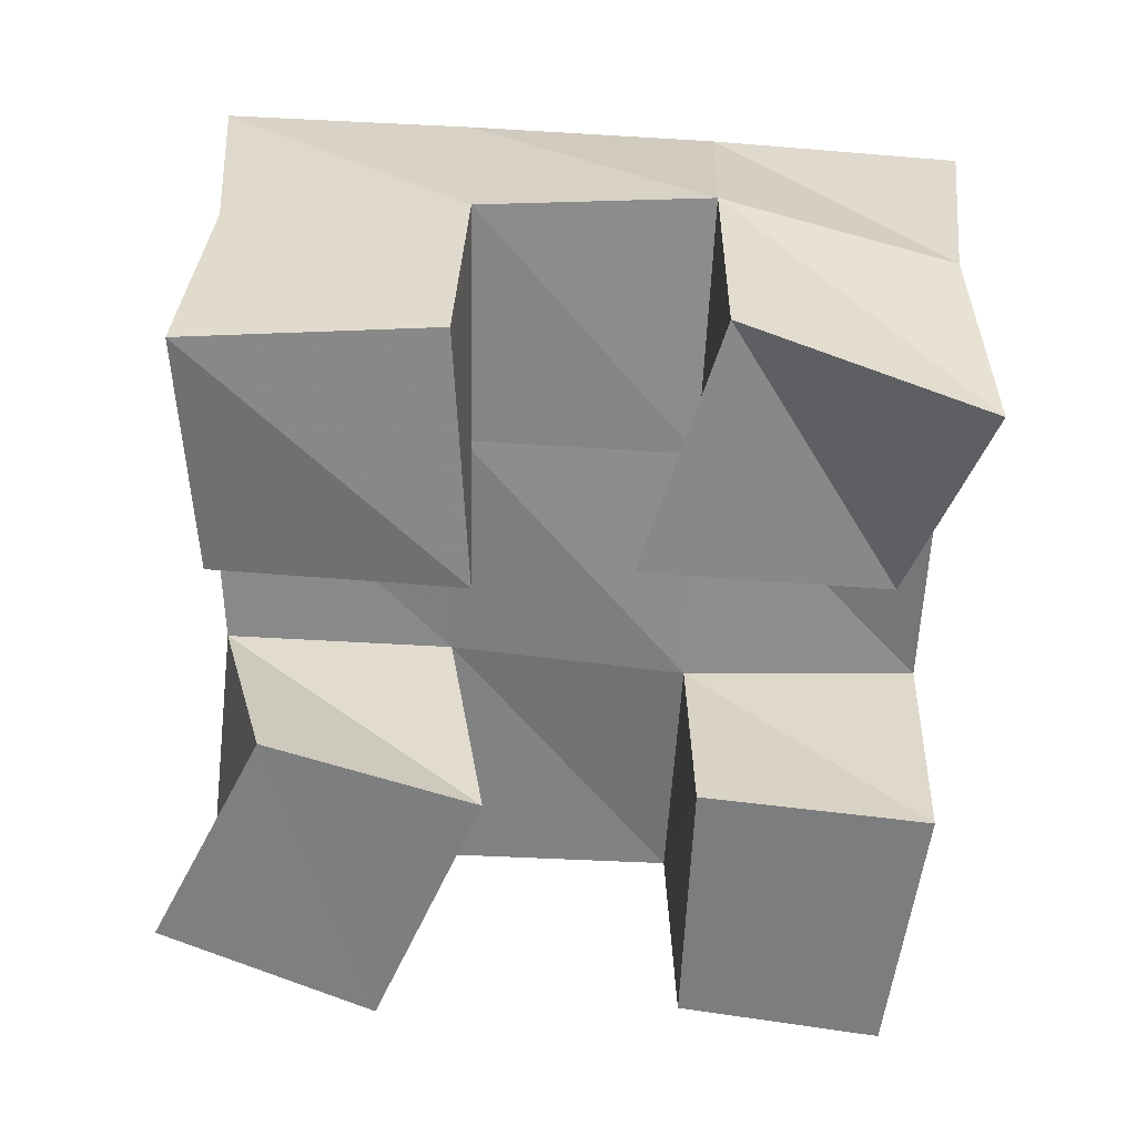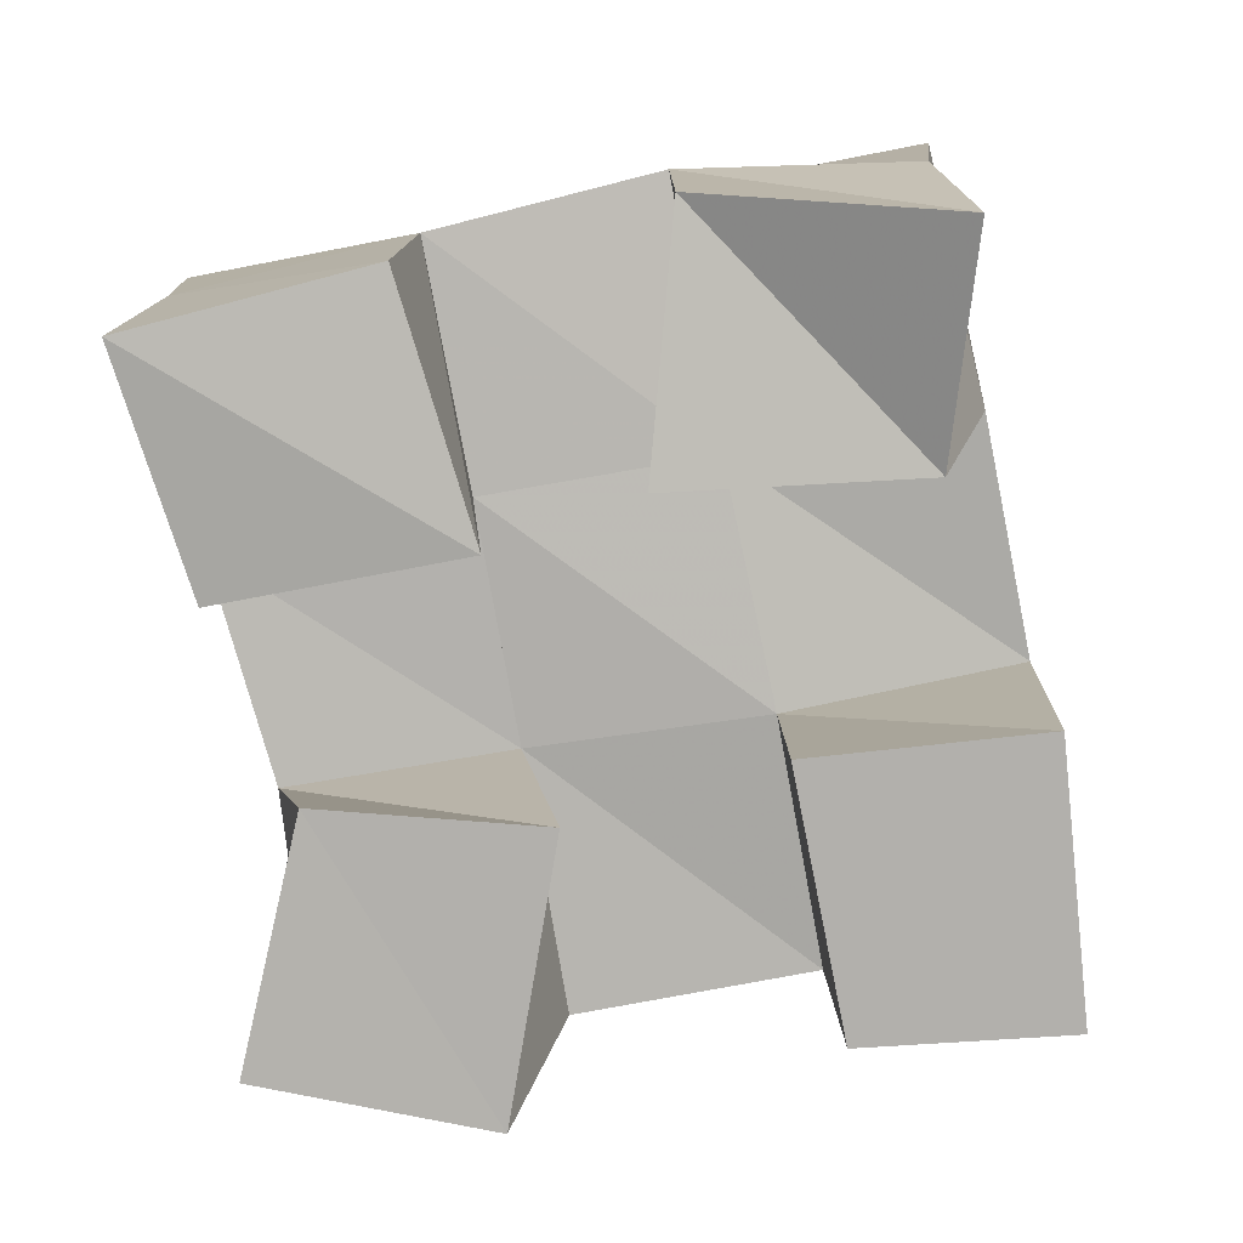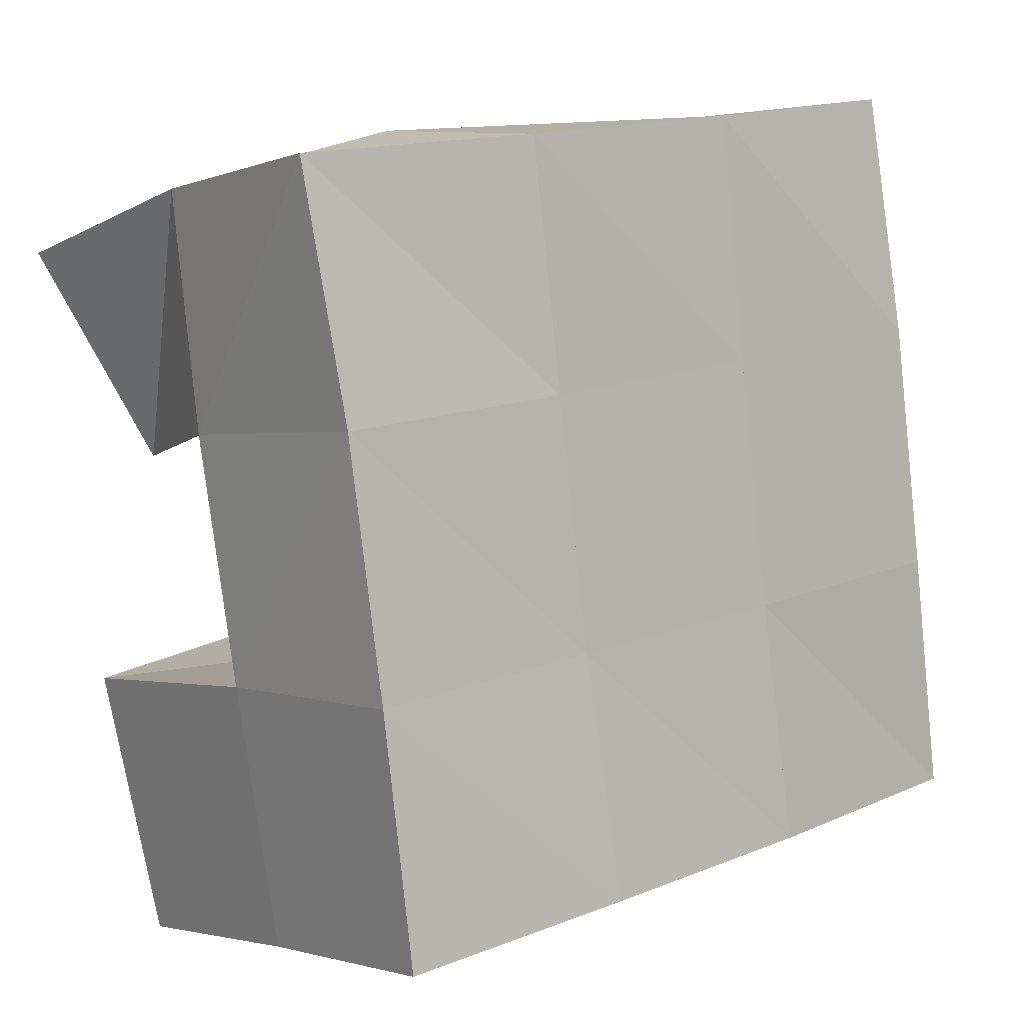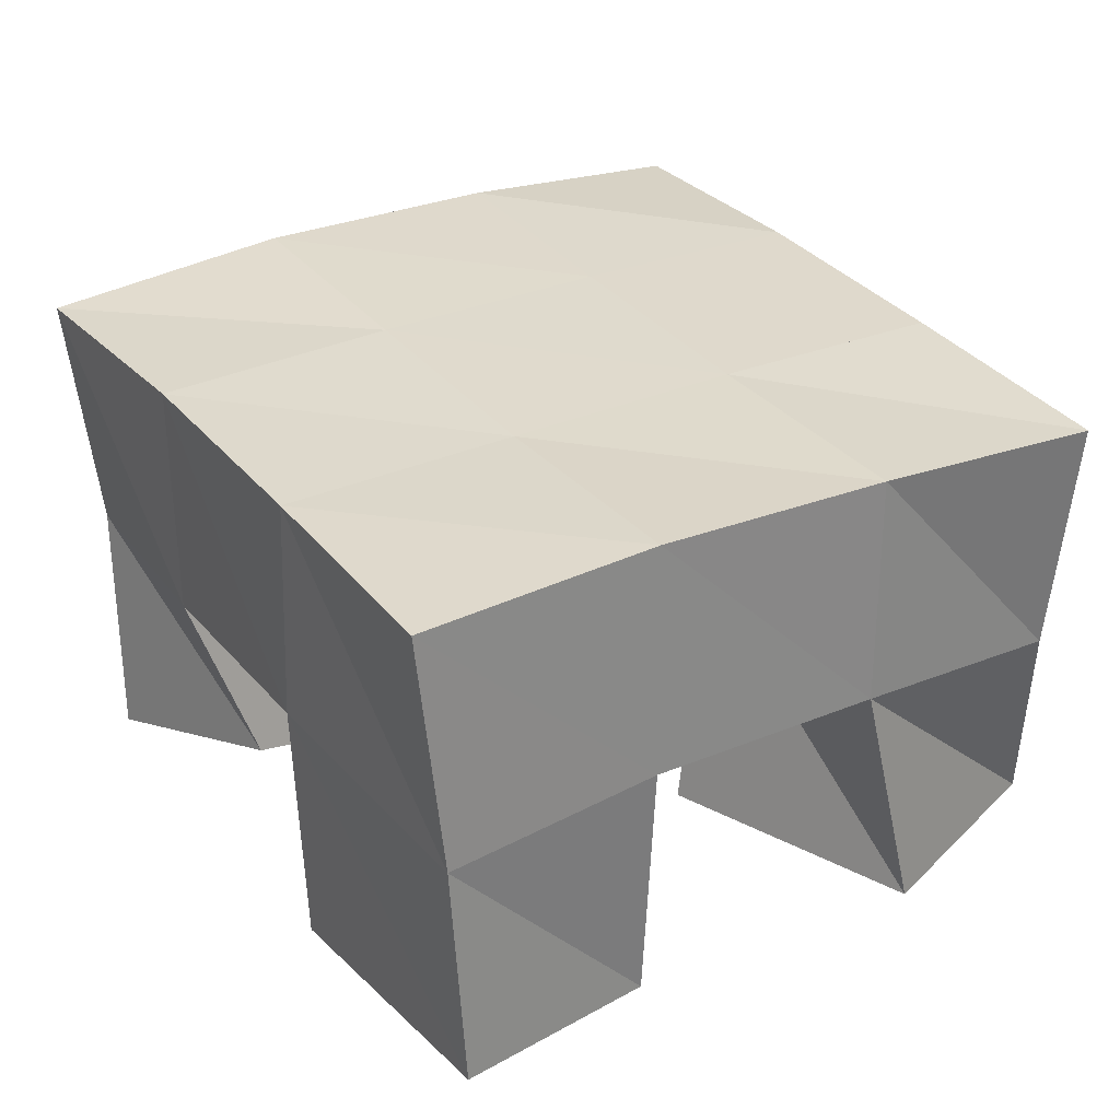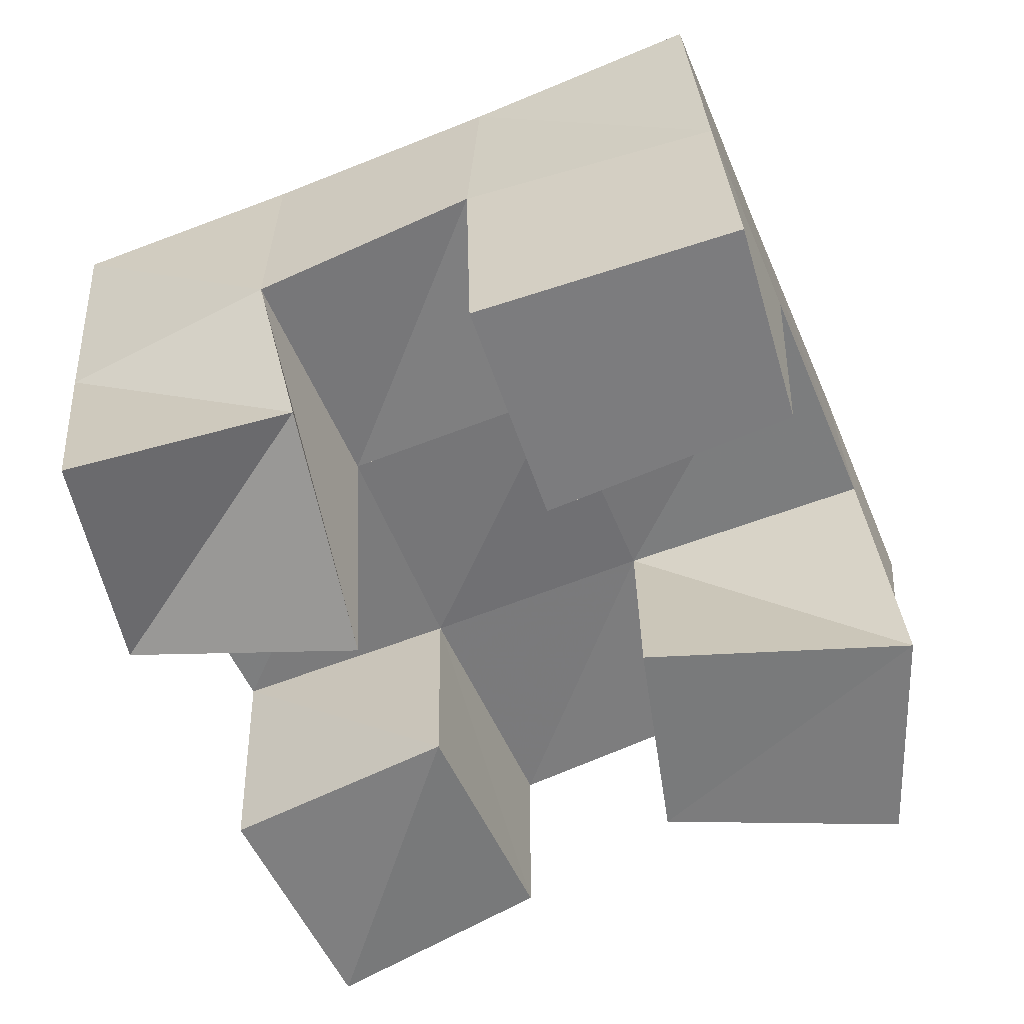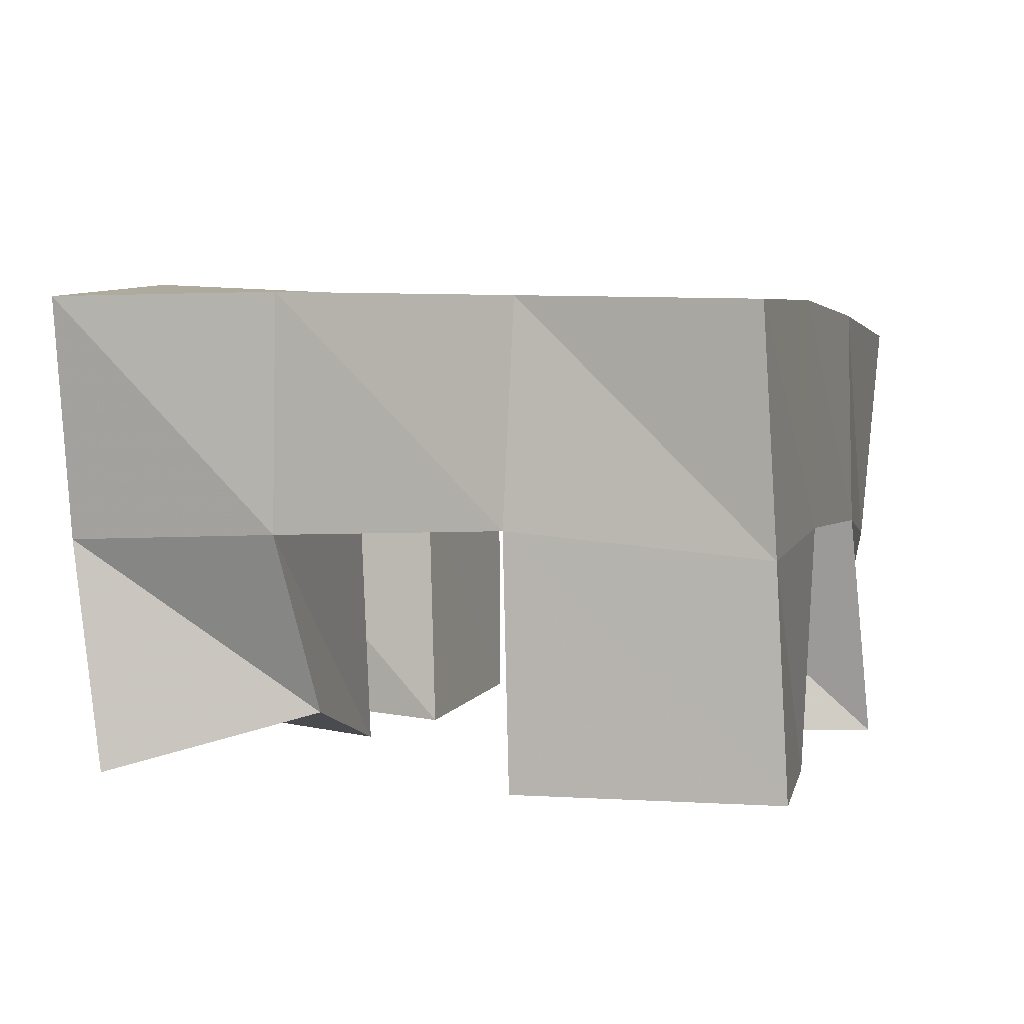
<metadata>
{"format":"obj","ext":"obj","renderer":"f3d","projection":"perspective","resolution":1024,"background":"white","views":[{"elev":-59.0,"azim":6.5,"up":"+Y"},{"elev":-78.8,"azim":20.5,"up":"+Y"},{"elev":-0.9,"azim":139.8,"up":"+Z"},{"elev":30.2,"azim":157.8,"up":"+Y"},{"elev":-58.9,"azim":123.3,"up":"+Y"},{"elev":3.0,"azim":117.6,"up":"+Y"}]}
</metadata>
<code>
v 0.486 0.1 0.126
v 0.491 0.1447 0.1149
v 0.5273 0.1 0.1003
v 0.5385 0.1507 0.101
v 0.5146 0.1008 0.1692
v 0.5021 0.1502 0.1639
v 0.5562 0.1 0.15
v 0.5487 0.1524 0.1543
v 0.5913 0.1 0.2
v 0.6048 0.1537 0.1943
v 0.6406 0.113 0.1825
v 0.6541 0.1512 0.1852
v 0.6134 0.1079 0.2458
v 0.6138 0.1586 0.2479
v 0.6606 0.1 0.2248
v 0.6591 0.1492 0.2329
v 0.5113 0.1029 0.2081
v 0.5056 0.1534 0.2114
v 0.5607 0.1 0.2
v 0.5575 0.1529 0.2034
v 0.5142 0.1 0.2574
v 0.5182 0.15 0.259
v 0.5639 0.1032 0.2522
v 0.5661 0.1553 0.2533
v 0.5897 0.1 0.09411
v 0.5883 0.1517 0.09194
v 0.6306 0.1 0.0817
v 0.6329 0.1479 0.08339
v 0.5983 0.1 0.1474
v 0.5974 0.1489 0.1443
v 0.6445 0.1 0.1356
v 0.6465 0.1529 0.136
v 0.4875 0.1947 0.1116
v 0.5377 0.1981 0.1025
v 0.4978 0.199 0.1603
v 0.5473 0.2 0.1514
v 0.5066 0.2013 0.2104
v 0.5561 0.2024 0.2014
v 0.5143 0.2004 0.2602
v 0.5636 0.2046 0.2505
v 0.5878 0.1998 0.09387
v 0.5966 0.1999 0.1426
v 0.6056 0.2024 0.1924
v 0.6147 0.2052 0.2412
v 0.6378 0.1981 0.08449
v 0.6458 0.1995 0.1338
v 0.6548 0.2008 0.184
v 0.6651 0.2005 0.2329
f 1 2 4
f 3 1 4
f 2 6 8
f 4 2 8
f 6 5 7
f 8 6 7
f 5 1 3
f 7 5 3
f 8 7 3
f 4 8 3
f 2 1 5
f 6 2 5
f 9 10 12
f 11 9 12
f 10 14 16
f 12 10 16
f 14 13 15
f 16 14 15
f 13 9 11
f 15 13 11
f 16 15 11
f 12 16 11
f 10 9 13
f 14 10 13
f 17 18 20
f 19 17 20
f 18 22 24
f 20 18 24
f 22 21 23
f 24 22 23
f 21 17 19
f 23 21 19
f 24 23 19
f 20 24 19
f 18 17 21
f 22 18 21
f 25 26 28
f 27 25 28
f 26 30 32
f 28 26 32
f 30 29 31
f 32 30 31
f 29 25 27
f 31 29 27
f 32 31 27
f 28 32 27
f 26 25 29
f 30 26 29
f 2 33 34
f 4 2 34
f 33 35 36
f 34 33 36
f 35 6 8
f 36 35 8
f 6 2 4
f 8 6 4
f 36 8 4
f 34 36 4
f 33 2 6
f 35 33 6
f 6 35 36
f 8 6 36
f 35 37 38
f 36 35 38
f 37 18 20
f 38 37 20
f 18 6 8
f 20 18 8
f 38 20 8
f 36 38 8
f 35 6 18
f 37 35 18
f 18 37 38
f 20 18 38
f 37 39 40
f 38 37 40
f 39 22 24
f 40 39 24
f 22 18 20
f 24 22 20
f 40 24 20
f 38 40 20
f 37 18 22
f 39 37 22
f 4 34 41
f 26 4 41
f 34 36 42
f 41 34 42
f 36 8 30
f 42 36 30
f 8 4 26
f 30 8 26
f 42 30 26
f 41 42 26
f 34 4 8
f 36 34 8
f 8 36 42
f 30 8 42
f 36 38 43
f 42 36 43
f 38 20 10
f 43 38 10
f 20 8 30
f 10 20 30
f 43 10 30
f 42 43 30
f 36 8 20
f 38 36 20
f 20 38 43
f 10 20 43
f 38 40 44
f 43 38 44
f 40 24 14
f 44 40 14
f 24 20 10
f 14 24 10
f 44 14 10
f 43 44 10
f 38 20 24
f 40 38 24
f 26 41 45
f 28 26 45
f 41 42 46
f 45 41 46
f 42 30 32
f 46 42 32
f 30 26 28
f 32 30 28
f 46 32 28
f 45 46 28
f 41 26 30
f 42 41 30
f 30 42 46
f 32 30 46
f 42 43 47
f 46 42 47
f 43 10 12
f 47 43 12
f 10 30 32
f 12 10 32
f 47 12 32
f 46 47 32
f 42 30 10
f 43 42 10
f 10 43 47
f 12 10 47
f 43 44 48
f 47 43 48
f 44 14 16
f 48 44 16
f 14 10 12
f 16 14 12
f 48 16 12
f 47 48 12
f 43 10 14
f 44 43 14

</code>
